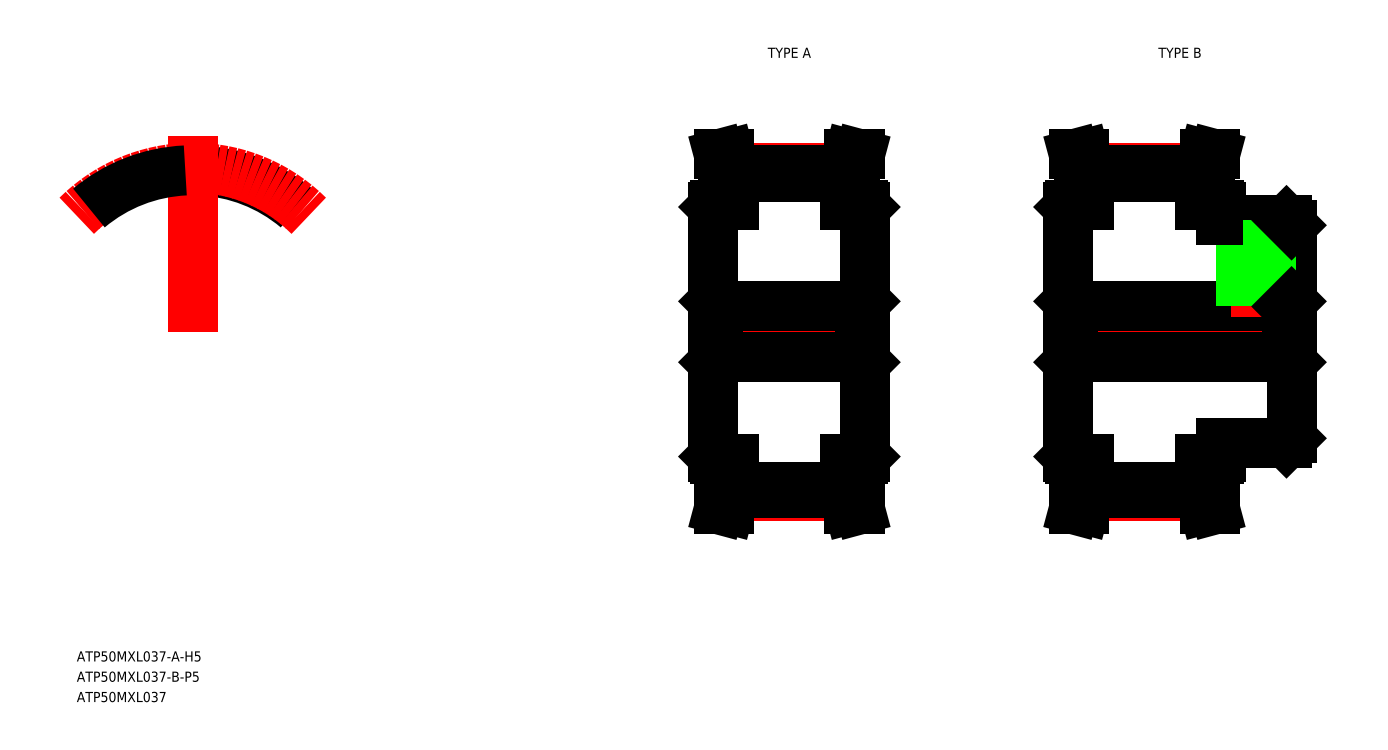
<metadata>
{"format":"dxf","ext":"dxf","renderer":"ezdxf+matplotlib","layout":"modelspace","background":"white","min_lineweight":24,"dpi":150}
</metadata>
<code>
0
SECTION
2
ENTITIES
0
LINE
8
CENTER
10
101
20
100.6
30
0
11
120
21
100.6
31
0
0
LINE
8
CENTER
10
105
20
116.8
30
0
11
116.1
21
116.8
31
0
0
LINE
8
CENTER
10
105
20
84.45
30
0
11
116.1
21
84.45
31
0
0
LINE
8
0
10
104.6
20
83.12
30
0
11
105
21
84.7
31
0
0
LINE
8
0
10
104.6
20
118.1
30
0
11
105
21
116.5
31
0
0
LINE
8
0
10
103.2
20
88.12
30
0
11
105
21
88.12
31
0
0
LINE
8
0
10
103.2
20
113.1
30
0
11
105
21
113.1
31
0
0
LINE
8
0
10
103.5
20
98.12
30
0
11
117.5
21
98.12
31
0
0
LINE
8
0
10
103.5
20
103.1
30
0
11
117.5
21
103.1
31
0
0
TEXT
8
0
10
40.27
20
68.12
30
0
40
1
1
ATP50MXL037-A-H5
7
MISUMI
0
LINE
8
0
10
103.5
20
103.1
30
0
11
103.5
21
98.12
31
0
0
LINE
8
0
10
103
20
112.9
30
0
11
103
21
88.32
31
0
0
LINE
8
0
10
103.6
20
83.12
30
0
11
104
21
84.83
31
0
0
LINE
8
0
10
103.6
20
83.12
30
0
11
104.6
21
83.12
31
0
0
LINE
8
0
10
104
20
84.83
30
0
11
104
21
88.12
31
0
0
LINE
8
0
10
103
20
88.32
30
0
11
103.2
21
88.12
31
0
0
LINE
8
0
10
103
20
97.62
30
0
11
103.5
21
98.12
31
0
0
LINE
8
0
10
103
20
100.6
30
0
11
103
21
100.6
31
0
0
LINE
8
0
10
104
20
116.4
30
0
11
104
21
113.1
31
0
0
LINE
8
0
10
103
20
103.6
30
0
11
103.5
21
103.1
31
0
0
LINE
8
0
10
103
20
106.8
30
0
11
103
21
106.8
31
0
0
LINE
8
0
10
103
20
112.9
30
0
11
103.2
21
113.1
31
0
0
LINE
8
0
10
103.6
20
118.1
30
0
11
104
21
116.4
31
0
0
LINE
8
0
10
103.6
20
118.1
30
0
11
104.6
21
118.1
31
0
0
LINE
8
0
10
105
20
85.34
30
0
11
116
21
85.34
31
0
0
LINE
8
0
10
105
20
84.7
30
0
11
116
21
84.7
31
0
0
LINE
8
0
10
105
20
84.7
30
0
11
105
21
88.12
31
0
0
LINE
8
0
10
105
20
116.5
30
0
11
105
21
113.1
31
0
0
LINE
8
0
10
105
20
115.9
30
0
11
116
21
115.9
31
0
0
LINE
8
0
10
105
20
116.5
30
0
11
116
21
116.5
31
0
0
ARC
8
0
10
51.83
20
116.2
30
0
40
0.3
50
269.5
51
340
0
ARC
8
0
10
51.58
20
116.2
30
0
40
0.3
50
200
51
270.5
0
ARC
8
0
10
52.43
20
116.3
30
0
40
0.23
50
87.35
51
160
0
ARC
8
0
10
50.98
20
116.3
30
0
40
0.23
50
20
51
92.65
0
ARC
8
0
10
51.71
20
100.6
30
0
40
15.92
50
50
51
87.35
0
LINE
8
0
10
51.3
20
116.1
30
0
11
51.2
21
116.4
31
0
0
LINE
8
0
10
52.11
20
116.1
30
0
11
52.21
21
116.4
31
0
0
ARC
8
0
10
51.71
20
100.6
30
0
40
15.28
50
89.54
51
90.46
0
LINE
8
CENTER
10
51.71
20
100.6
30
0
11
51.71
21
119.9
31
0
0
ARC
8
CENTER
10
51.71
20
100.6
30
0
40
16.17
50
45
51
135
0
ARC
8
0
10
51.71
20
100.6
30
0
40
15.92
50
92.65
51
130
0
LINE
8
CENTER
10
136
20
100.6
30
0
11
162
21
100.6
31
0
0
LINE
8
CENTER
10
140
20
116.8
30
0
11
151.1
21
116.8
31
0
0
LINE
8
CENTER
10
140
20
84.45
30
0
11
151.1
21
84.45
31
0
0
LINE
8
0
10
139.6
20
83.12
30
0
11
140
21
84.7
31
0
0
LINE
8
0
10
139.6
20
118.1
30
0
11
140
21
116.5
31
0
0
LINE
8
0
10
138.2
20
88.12
30
0
11
140
21
88.12
31
0
0
LINE
8
0
10
138.2
20
113.1
30
0
11
140
21
113.1
31
0
0
LINE
8
0
10
138.5
20
98.12
30
0
11
159.5
21
98.12
31
0
0
LINE
8
0
10
138.5
20
103.1
30
0
11
159.5
21
103.1
31
0
0
LINE
8
0
10
138.5
20
103.1
30
0
11
138.5
21
98.12
31
0
0
LINE
8
0
10
138
20
112.9
30
0
11
138
21
88.32
31
0
0
LINE
8
0
10
138.6
20
83.12
30
0
11
139
21
84.83
31
0
0
LINE
8
0
10
138.6
20
83.12
30
0
11
139.6
21
83.12
31
0
0
LINE
8
0
10
139
20
84.83
30
0
11
139
21
88.12
31
0
0
LINE
8
0
10
138
20
88.32
30
0
11
138.2
21
88.12
31
0
0
LINE
8
0
10
138
20
97.62
30
0
11
138.5
21
98.12
31
0
0
LINE
8
0
10
138
20
100.6
30
0
11
138
21
100.6
31
0
0
LINE
8
0
10
139
20
116.4
30
0
11
139
21
113.1
31
0
0
LINE
8
0
10
138
20
103.6
30
0
11
138.5
21
103.1
31
0
0
LINE
8
0
10
138
20
106.8
30
0
11
138
21
106.8
31
0
0
LINE
8
0
10
138
20
112.9
30
0
11
138.2
21
113.1
31
0
0
LINE
8
0
10
138.6
20
118.1
30
0
11
139
21
116.4
31
0
0
LINE
8
0
10
138.6
20
118.1
30
0
11
139.6
21
118.1
31
0
0
LINE
8
CENTER
10
156.5
20
112.6
30
0
11
156.5
21
102.1
31
0
0
LINE
8
0
10
159.5
20
103.1
30
0
11
159.5
21
98.12
31
0
0
LINE
8
0
10
160
20
111.1
30
0
11
160
21
90.12
31
0
0
LINE
8
0
10
153
20
89.62
30
0
11
159.5
21
89.62
31
0
0
LINE
8
0
10
140
20
85.34
30
0
11
151
21
85.34
31
0
0
LINE
8
0
10
140
20
84.7
30
0
11
151
21
84.7
31
0
0
LINE
8
0
10
140
20
84.7
30
0
11
140
21
88.12
31
0
0
LINE
8
0
10
152
20
84.83
30
0
11
152.5
21
83.12
31
0
0
LINE
8
0
10
151
20
84.7
30
0
11
151.4
21
83.12
31
0
0
LINE
8
0
10
151.4
20
83.12
30
0
11
152.5
21
83.12
31
0
0
LINE
8
0
10
151
20
88.12
30
0
11
152.8
21
88.12
31
0
0
LINE
8
0
10
152
20
84.83
30
0
11
152
21
88.12
31
0
0
LINE
8
0
10
151
20
84.7
30
0
11
151
21
88.12
31
0
0
LINE
8
0
10
153
20
88.32
30
0
11
152.8
21
88.12
31
0
0
LINE
8
0
10
153
20
89.62
30
0
11
153
21
88.32
31
0
0
LINE
8
0
10
159.5
20
89.62
30
0
11
160
21
90.12
31
0
0
LINE
8
0
10
159.5
20
98.12
30
0
11
160
21
97.62
31
0
0
LINE
8
0
10
153
20
111.6
30
0
11
159.5
21
111.6
31
0
0
LINE
8
0
10
152
20
116.4
30
0
11
152
21
113.1
31
0
0
LINE
8
0
10
151
20
116.5
30
0
11
151
21
113.1
31
0
0
LINE
8
0
10
140
20
116.5
30
0
11
140
21
113.1
31
0
0
LINE
8
0
10
155
20
111.6
30
0
11
155
21
103.1
31
0
0
LINE
8
0
10
155.3
20
111.6
30
0
11
155.3
21
103.1
31
0
0
LINE
8
0
10
151
20
113.1
30
0
11
152.8
21
113.1
31
0
0
LINE
8
0
10
153
20
112.9
30
0
11
153
21
111.6
31
0
0
LINE
8
0
10
153
20
112.9
30
0
11
152.8
21
113.1
31
0
0
LINE
8
0
10
140
20
115.9
30
0
11
151
21
115.9
31
0
0
LINE
8
0
10
140
20
116.5
30
0
11
151
21
116.5
31
0
0
LINE
8
0
10
152
20
116.4
30
0
11
152.5
21
118.1
31
0
0
LINE
8
0
10
151.4
20
118.1
30
0
11
152.5
21
118.1
31
0
0
LINE
8
0
10
151
20
116.5
30
0
11
151.4
21
118.1
31
0
0
LINE
8
0
10
157.7
20
111.6
30
0
11
157.7
21
103.1
31
0
0
LINE
8
0
10
158
20
111.6
30
0
11
158
21
103.1
31
0
0
LINE
8
0
10
159.5
20
103.1
30
0
11
160
21
103.6
31
0
0
LINE
8
0
10
160
20
111.1
30
0
11
159.5
21
111.6
31
0
0
LINE
8
0
10
116.4
20
83.12
30
0
11
116
21
84.7
31
0
0
LINE
8
0
10
116.4
20
118.1
30
0
11
116
21
116.5
31
0
0
LINE
8
0
10
117.8
20
88.12
30
0
11
116
21
88.12
31
0
0
LINE
8
0
10
117.8
20
113.1
30
0
11
116
21
113.1
31
0
0
LINE
8
0
10
117.5
20
103.1
30
0
11
117.5
21
98.12
31
0
0
LINE
8
0
10
118
20
112.9
30
0
11
118
21
88.32
31
0
0
LINE
8
0
10
117.5
20
83.12
30
0
11
117
21
84.83
31
0
0
LINE
8
0
10
117.5
20
83.12
30
0
11
116.4
21
83.12
31
0
0
LINE
8
0
10
117
20
84.83
30
0
11
117
21
88.12
31
0
0
LINE
8
0
10
118
20
88.32
30
0
11
117.8
21
88.12
31
0
0
LINE
8
0
10
118
20
97.62
30
0
11
117.5
21
98.12
31
0
0
LINE
8
0
10
118
20
100.6
30
0
11
118
21
100.6
31
0
0
LINE
8
0
10
117
20
116.4
30
0
11
117
21
113.1
31
0
0
LINE
8
0
10
118
20
103.6
30
0
11
117.5
21
103.1
31
0
0
LINE
8
0
10
118
20
106.8
30
0
11
118
21
106.8
31
0
0
LINE
8
0
10
118
20
112.9
30
0
11
117.8
21
113.1
31
0
0
LINE
8
0
10
117.5
20
118.1
30
0
11
117
21
116.4
31
0
0
LINE
8
0
10
117.5
20
118.1
30
0
11
116.4
21
118.1
31
0
0
LINE
8
0
10
116
20
84.7
30
0
11
116
21
88.12
31
0
0
LINE
8
0
10
116
20
116.5
30
0
11
116
21
113.1
31
0
0
TEXT
8
0
10
107.7
20
127.6
30
0
40
1
1
TYPE A
7
MISUMI
72
     1
11
110.5
21
128.1
31
0
73
     2
0
TEXT
8
0
10
146.2
20
127.6
30
0
40
1
1
TYPE B
7
MISUMI
72
     1
11
149
21
128.1
31
0
73
     2
0
TEXT
8
0
10
40.27
20
66.12
30
0
40
1
1
ATP50MXL037-B-P5
7
MISUMI
0
TEXT
8
0
10
40.27
20
64.12
30
0
40
1
1
ATP50MXL037
7
MISUMI
0
ENDSEC
0
EOF

</code>
